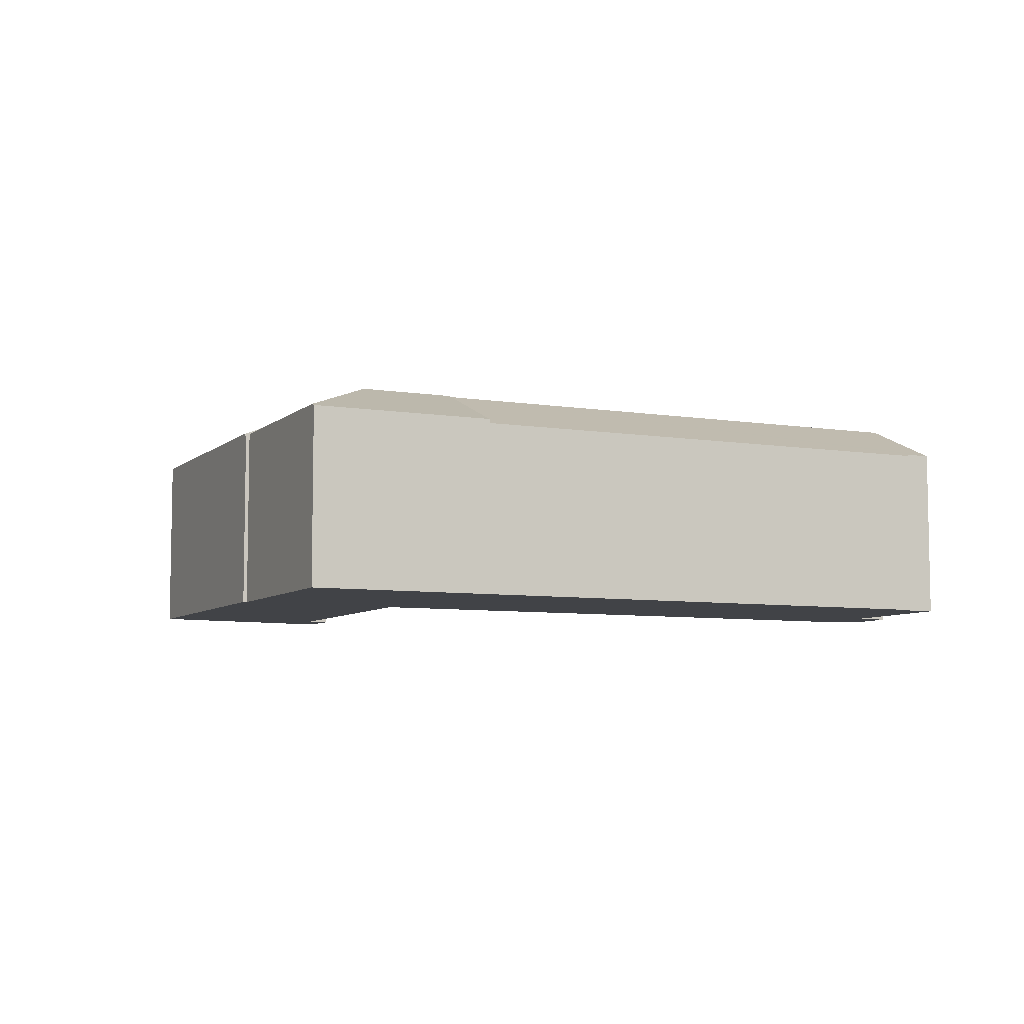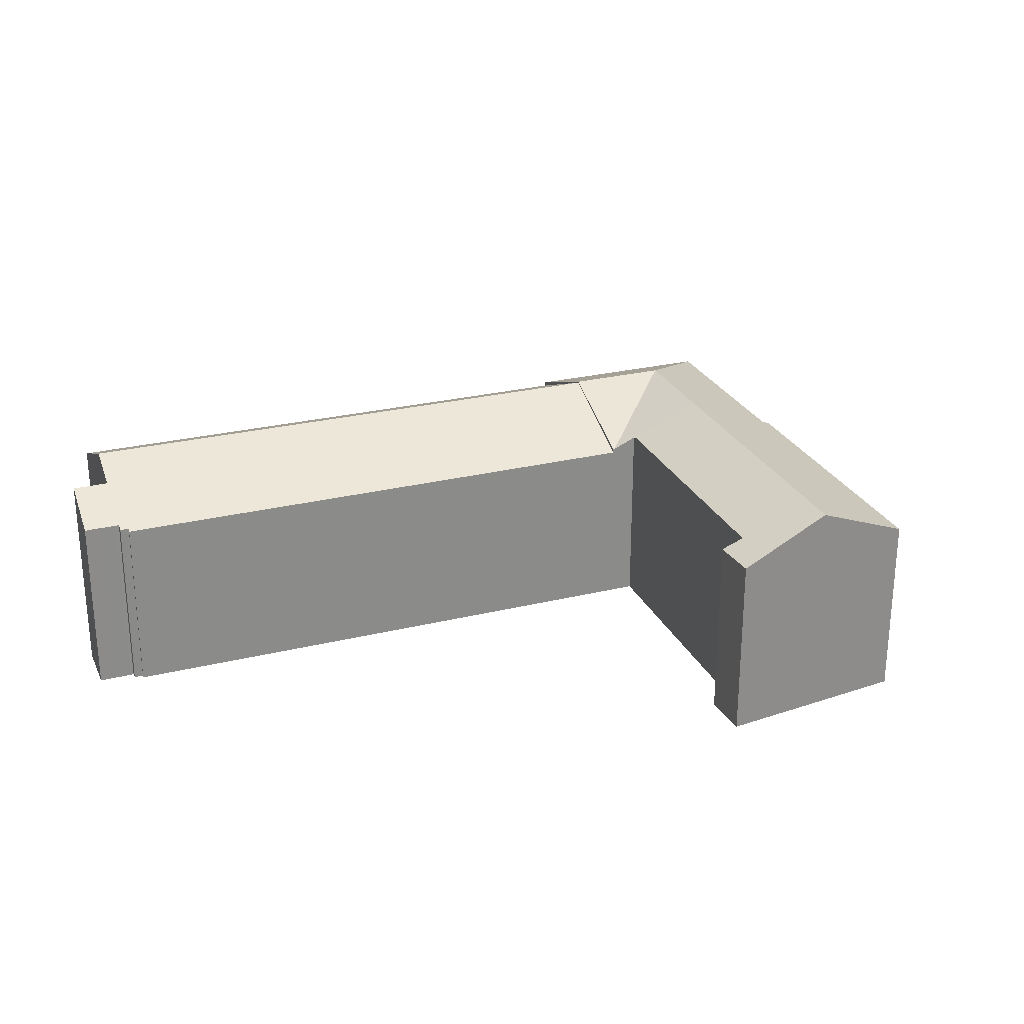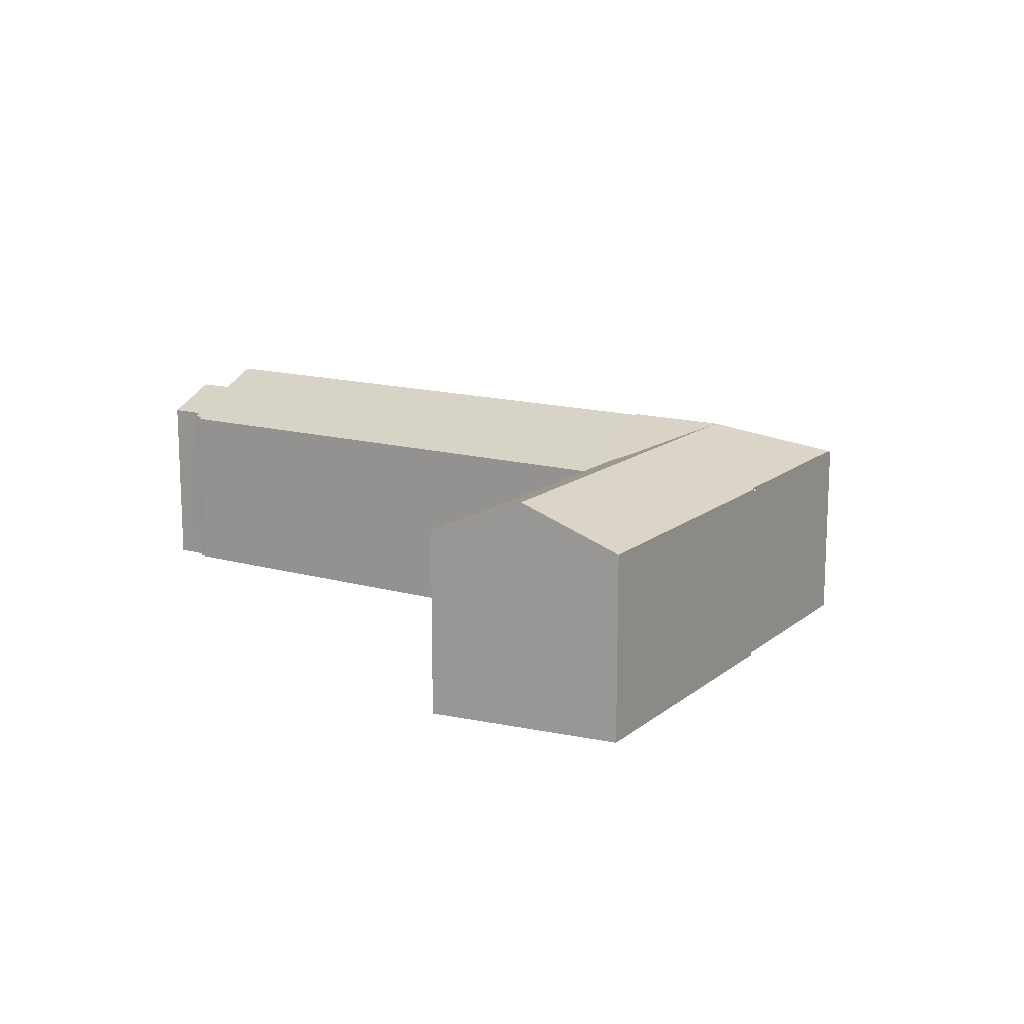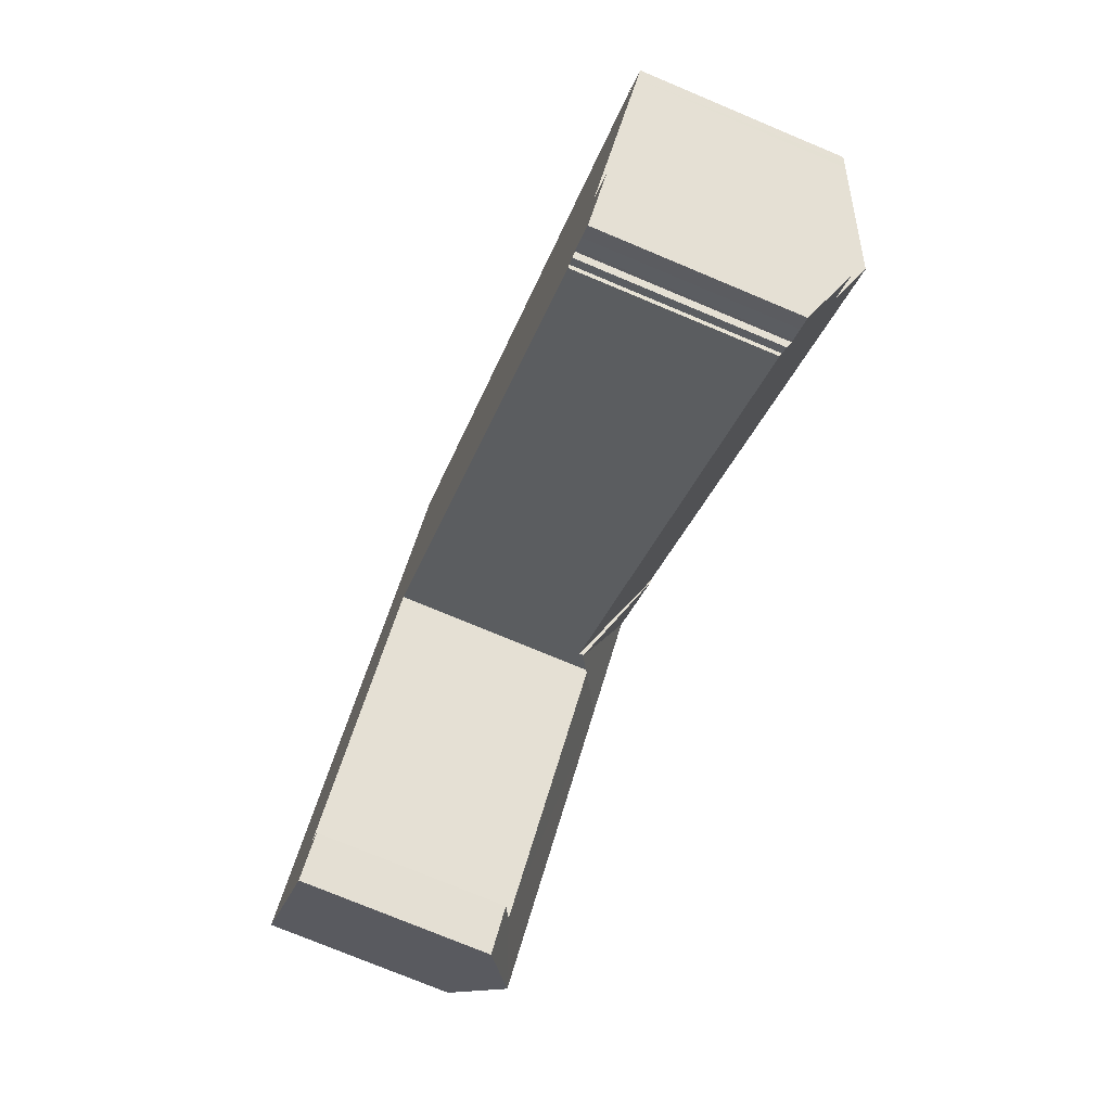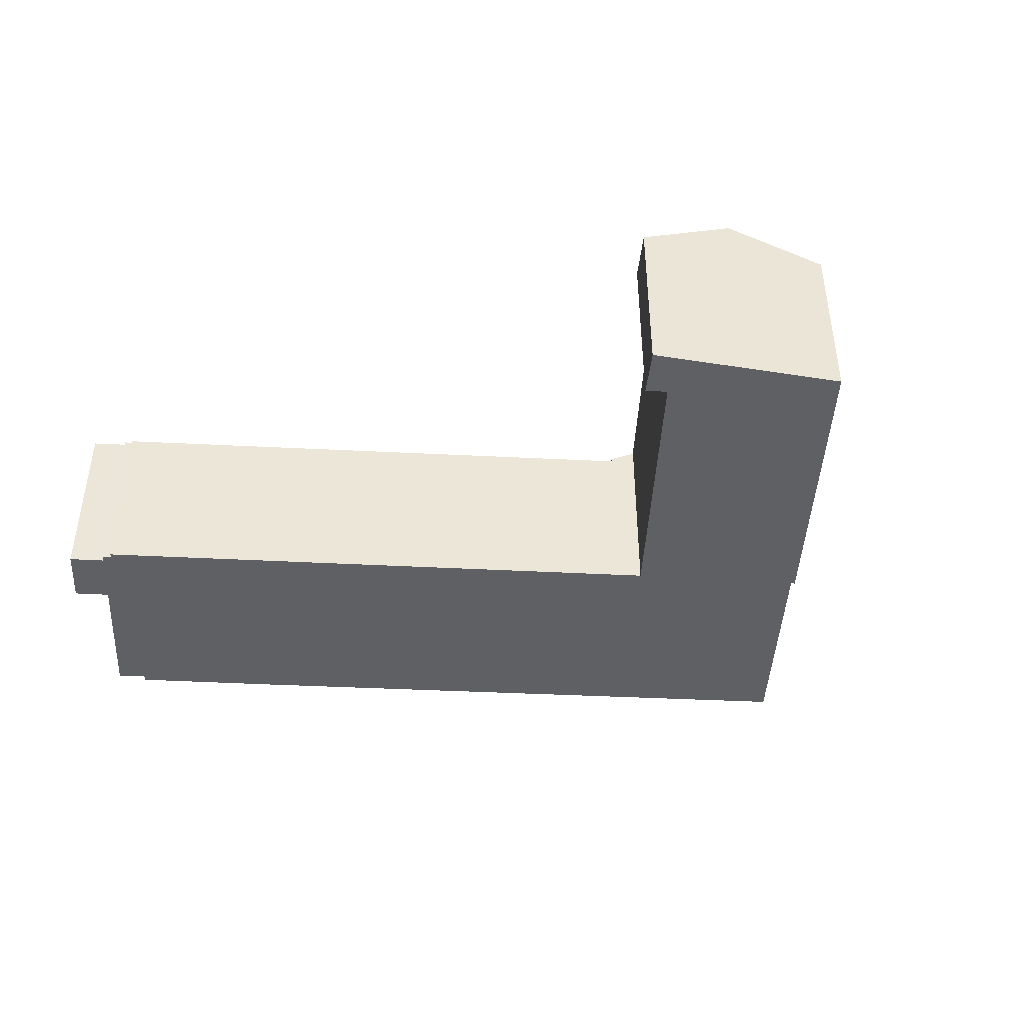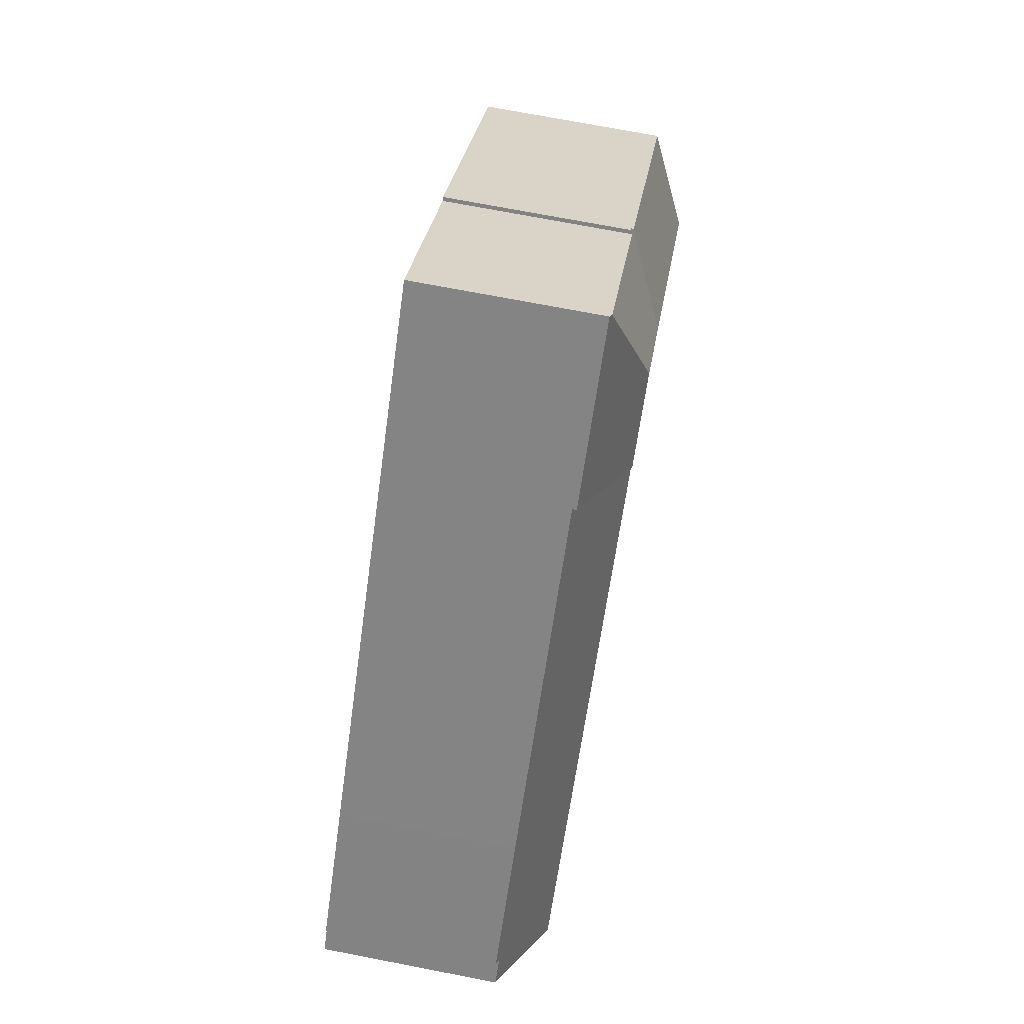
<metadata>
{"format":"obj","ext":"obj","renderer":"f3d","projection":"perspective","resolution":1024,"background":"white","views":[{"elev":-7.0,"azim":19.7,"up":"+Y"},{"elev":26.2,"azim":-155.9,"up":"+Y"},{"elev":14.6,"azim":-103.6,"up":"+Y"},{"elev":-75.4,"azim":67.3,"up":"+Z"},{"elev":-44.1,"azim":-138.2,"up":"+Y"},{"elev":72.8,"azim":100.9,"up":"+Z"}]}
</metadata>
<code>
v  31.64 11.57 14.15
v  22.78 11.7 22.57
v  23 11.58 22.79
v  22.42 14.23 13.81
v  26.87 14.23 9.343
v  22.04 11.58 4.625
v  22.11 11.58 4.551
v  17.58 14.23 8.935
v  20.97 12.23 5.704
v  20.89 12.23 5.621
v  13.42 11.58 13.55
v  13.2 11.58 13.33
v  13.6 11.68 13.38
v  14.01 11.68 13.79
v  22.73 11.7 22.54
v  13.6 -8.19e-16 13.38
v  13.42 -8.299e-16 13.55
v  23 -1.396e-15 22.79
v  31.64 -8.663e-16 14.15
v  14.01 -8.443e-16 13.79
v  22.73 -1.38e-15 22.54
v  22.78 -1.382e-15 22.57
v  13.2 -8.162e-16 13.33
v  22.11 -2.787e-16 4.551
v  26.87 -5.721e-16 9.343
v  20.97 -3.493e-16 5.704
v  20.89 -3.442e-16 5.621
v  22.04 -2.832e-16 4.625
v  17.58 -5.471e-16 8.935
v  48.92 11.29 -3.14
v  26.87 14.16 9.343
v  31.64 11.3 14.15
v  55.56 11.3 -9.849
v  55.3 11.46 -10.11
v  56.34 11.46 -11.17
v  56.59 11.46 -11.42
v  56.39 11.58 -11.62
v  56.16 11.72 -11.84
v  53.45 13.35 -14.59
v  53.24 13.48 -14.81
v  52.84 13.72 -15.21
v  52.1 14.16 -15.96
v  49.33 11.55 -21.94
v  49.26 11.55 -21.87
v  51.84 13.06 -19.4
v  50.26 13.07 -17.8
v  49.07 11.55 -21.68
v  48.86 11.55 -21.46
v  48.67 11.55 -21.26
v  48.6 11.55 -21.19
v  47.9 11.55 -20.49
v  47.75 11.56 -20.32
v  47.46 11.39 -20.61
v  47.43 11.38 -20.58
v  51.23 13.64 -16.84
v  47.05 11.38 -20.23
v  22.11 11.31 4.551
v  46.89 11.28 -20.41
v  47.75 1.244e-15 -20.32
v  47.9 1.255e-15 -20.49
v  47.46 1.262e-15 -20.61
v  47.05 1.238e-15 -20.23
v  47.43 1.26e-15 -20.58
v  46.89 1.25e-15 -20.41
v  49.33 1.343e-15 -21.94
v  49.26 1.339e-15 -21.87
v  48.6 1.297e-15 -21.19
v  49.07 1.327e-15 -21.68
v  48.67 1.302e-15 -21.26
v  48.86 1.314e-15 -21.46
v  55.3 6.189e-16 -10.11
v  55.56 6.031e-16 -9.849
v  56.16 7.248e-16 -11.84
v  56.59 6.995e-16 -11.42
v  56.39 7.115e-16 -11.62
v  53.24 9.067e-16 -14.81
v  51.23 1.031e-15 -16.84
v  50.26 1.09e-15 -17.8
v  53.45 8.933e-16 -14.59
v  52.84 9.312e-16 -15.21
v  52.1 9.771e-16 -15.96
v  51.84 1.188e-15 -19.4
v  48.92 1.923e-16 -3.14
v  56.34 6.839e-16 -11.17
v  7.481 11.82 -9.693
v  3.812 14.23 -4.939
v  9.749 11.76 -7.619
v  8.717 12.34 -6.649
v  20.89 12.34 5.621
v  13.2 11.72 13.33
v  0.226 11.88 -0.293
v  0 11.73 7.183e-16
v  8.717 4.071e-16 -6.649
v  7.481 5.935e-16 -9.693
v  9.749 4.665e-16 -7.619
v  3.812 3.024e-16 -4.939
v  0 0 0
v  0.226 1.794e-17 -0.293
g defaultobject
f 1 2 3
f 2 1 4
f 4 1 5
f 6 5 7
f 5 6 4
f 8 9 10
f 9 4 6
f 4 9 8
f 11 8 12
f 8 11 13
f 8 13 14
f 8 14 15
f 8 15 4
f 4 15 2
f 11 16 13
f 16 11 17
f 18 1 3
f 1 18 19
f 16 14 13
f 14 16 15
f 15 16 20
f 15 20 21
f 15 21 2
f 2 21 3
f 3 21 22
f 3 22 18
f 23 11 12
f 11 23 17
f 19 5 1
f 5 19 7
f 7 19 24
f 24 19 25
f 26 10 9
f 10 26 27
f 24 6 7
f 6 26 9
f 26 6 24
f 26 24 28
f 10 12 8
f 12 10 27
f 12 27 23
f 23 27 29
f 25 26 24
f 18 16 19
f 16 18 20
f 20 18 22
f 20 22 21
f 26 29 27
f 29 26 25
f 29 25 19
f 29 19 23
f 23 19 16
f 23 16 17
f 30 31 32
f 31 30 33
f 31 33 34
f 31 34 35
f 31 35 36
f 31 36 37
f 31 37 38
f 31 38 39
f 31 39 40
f 31 40 41
f 31 41 42
f 43 44 45
f 46 45 44
f 47 46 44
f 48 46 47
f 49 46 48
f 50 46 49
f 51 46 50
f 52 46 51
f 53 46 52
f 54 46 53
f 55 46 54
f 42 55 54
f 56 42 54
f 31 42 56
f 57 31 56
f 56 58 57
f 51 59 52
f 59 51 60
f 61 54 53
f 54 61 56
f 56 61 62
f 62 61 63
f 58 24 57
f 24 58 64
f 65 44 43
f 44 65 47
f 47 65 48
f 48 65 49
f 49 65 50
f 50 65 66
f 50 66 67
f 67 66 68
f 67 68 69
f 69 68 70
f 67 51 50
f 51 67 60
f 59 53 52
f 53 59 61
f 62 58 56
f 58 62 64
f 33 71 34
f 71 33 72
f 37 73 38
f 73 37 36
f 73 36 74
f 73 74 75
f 73 39 38
f 39 73 40
f 40 73 41
f 41 73 42
f 42 73 55
f 55 73 46
f 46 73 76
f 46 76 77
f 46 77 78
f 76 73 79
f 77 76 80
f 77 80 81
f 82 43 45
f 43 82 65
f 24 31 57
f 31 24 32
f 32 24 19
f 19 24 25
f 19 30 32
f 30 19 83
f 30 83 33
f 33 83 72
f 71 35 34
f 35 71 36
f 36 71 74
f 74 71 84
f 78 45 46
f 45 78 82
f 59 63 61
f 63 59 62
f 82 66 65
f 66 82 68
f 68 82 70
f 70 82 69
f 69 82 67
f 67 82 60
f 60 82 59
f 62 24 64
f 24 62 59
f 24 59 82
f 24 82 78
f 24 78 77
f 24 77 81
f 24 81 80
f 24 80 76
f 24 76 79
f 24 79 73
f 24 73 25
f 25 73 75
f 25 75 74
f 25 74 84
f 25 84 71
f 25 71 72
f 25 72 83
f 25 83 19
f 85 86 87
f 88 87 86
f 8 88 86
f 89 88 8
f 90 91 92
f 91 90 86
f 86 90 8
f 27 88 89
f 88 27 93
f 87 94 85
f 94 87 95
f 93 87 88
f 87 93 95
f 8 27 89
f 27 8 90
f 27 90 29
f 29 90 23
f 94 86 85
f 86 94 91
f 91 94 96
f 91 96 92
f 92 96 97
f 97 96 98
f 97 90 92
f 90 97 23
f 98 23 97
f 23 98 96
f 23 96 29
f 29 96 93
f 93 96 94
f 93 94 95
f 27 29 93

</code>
